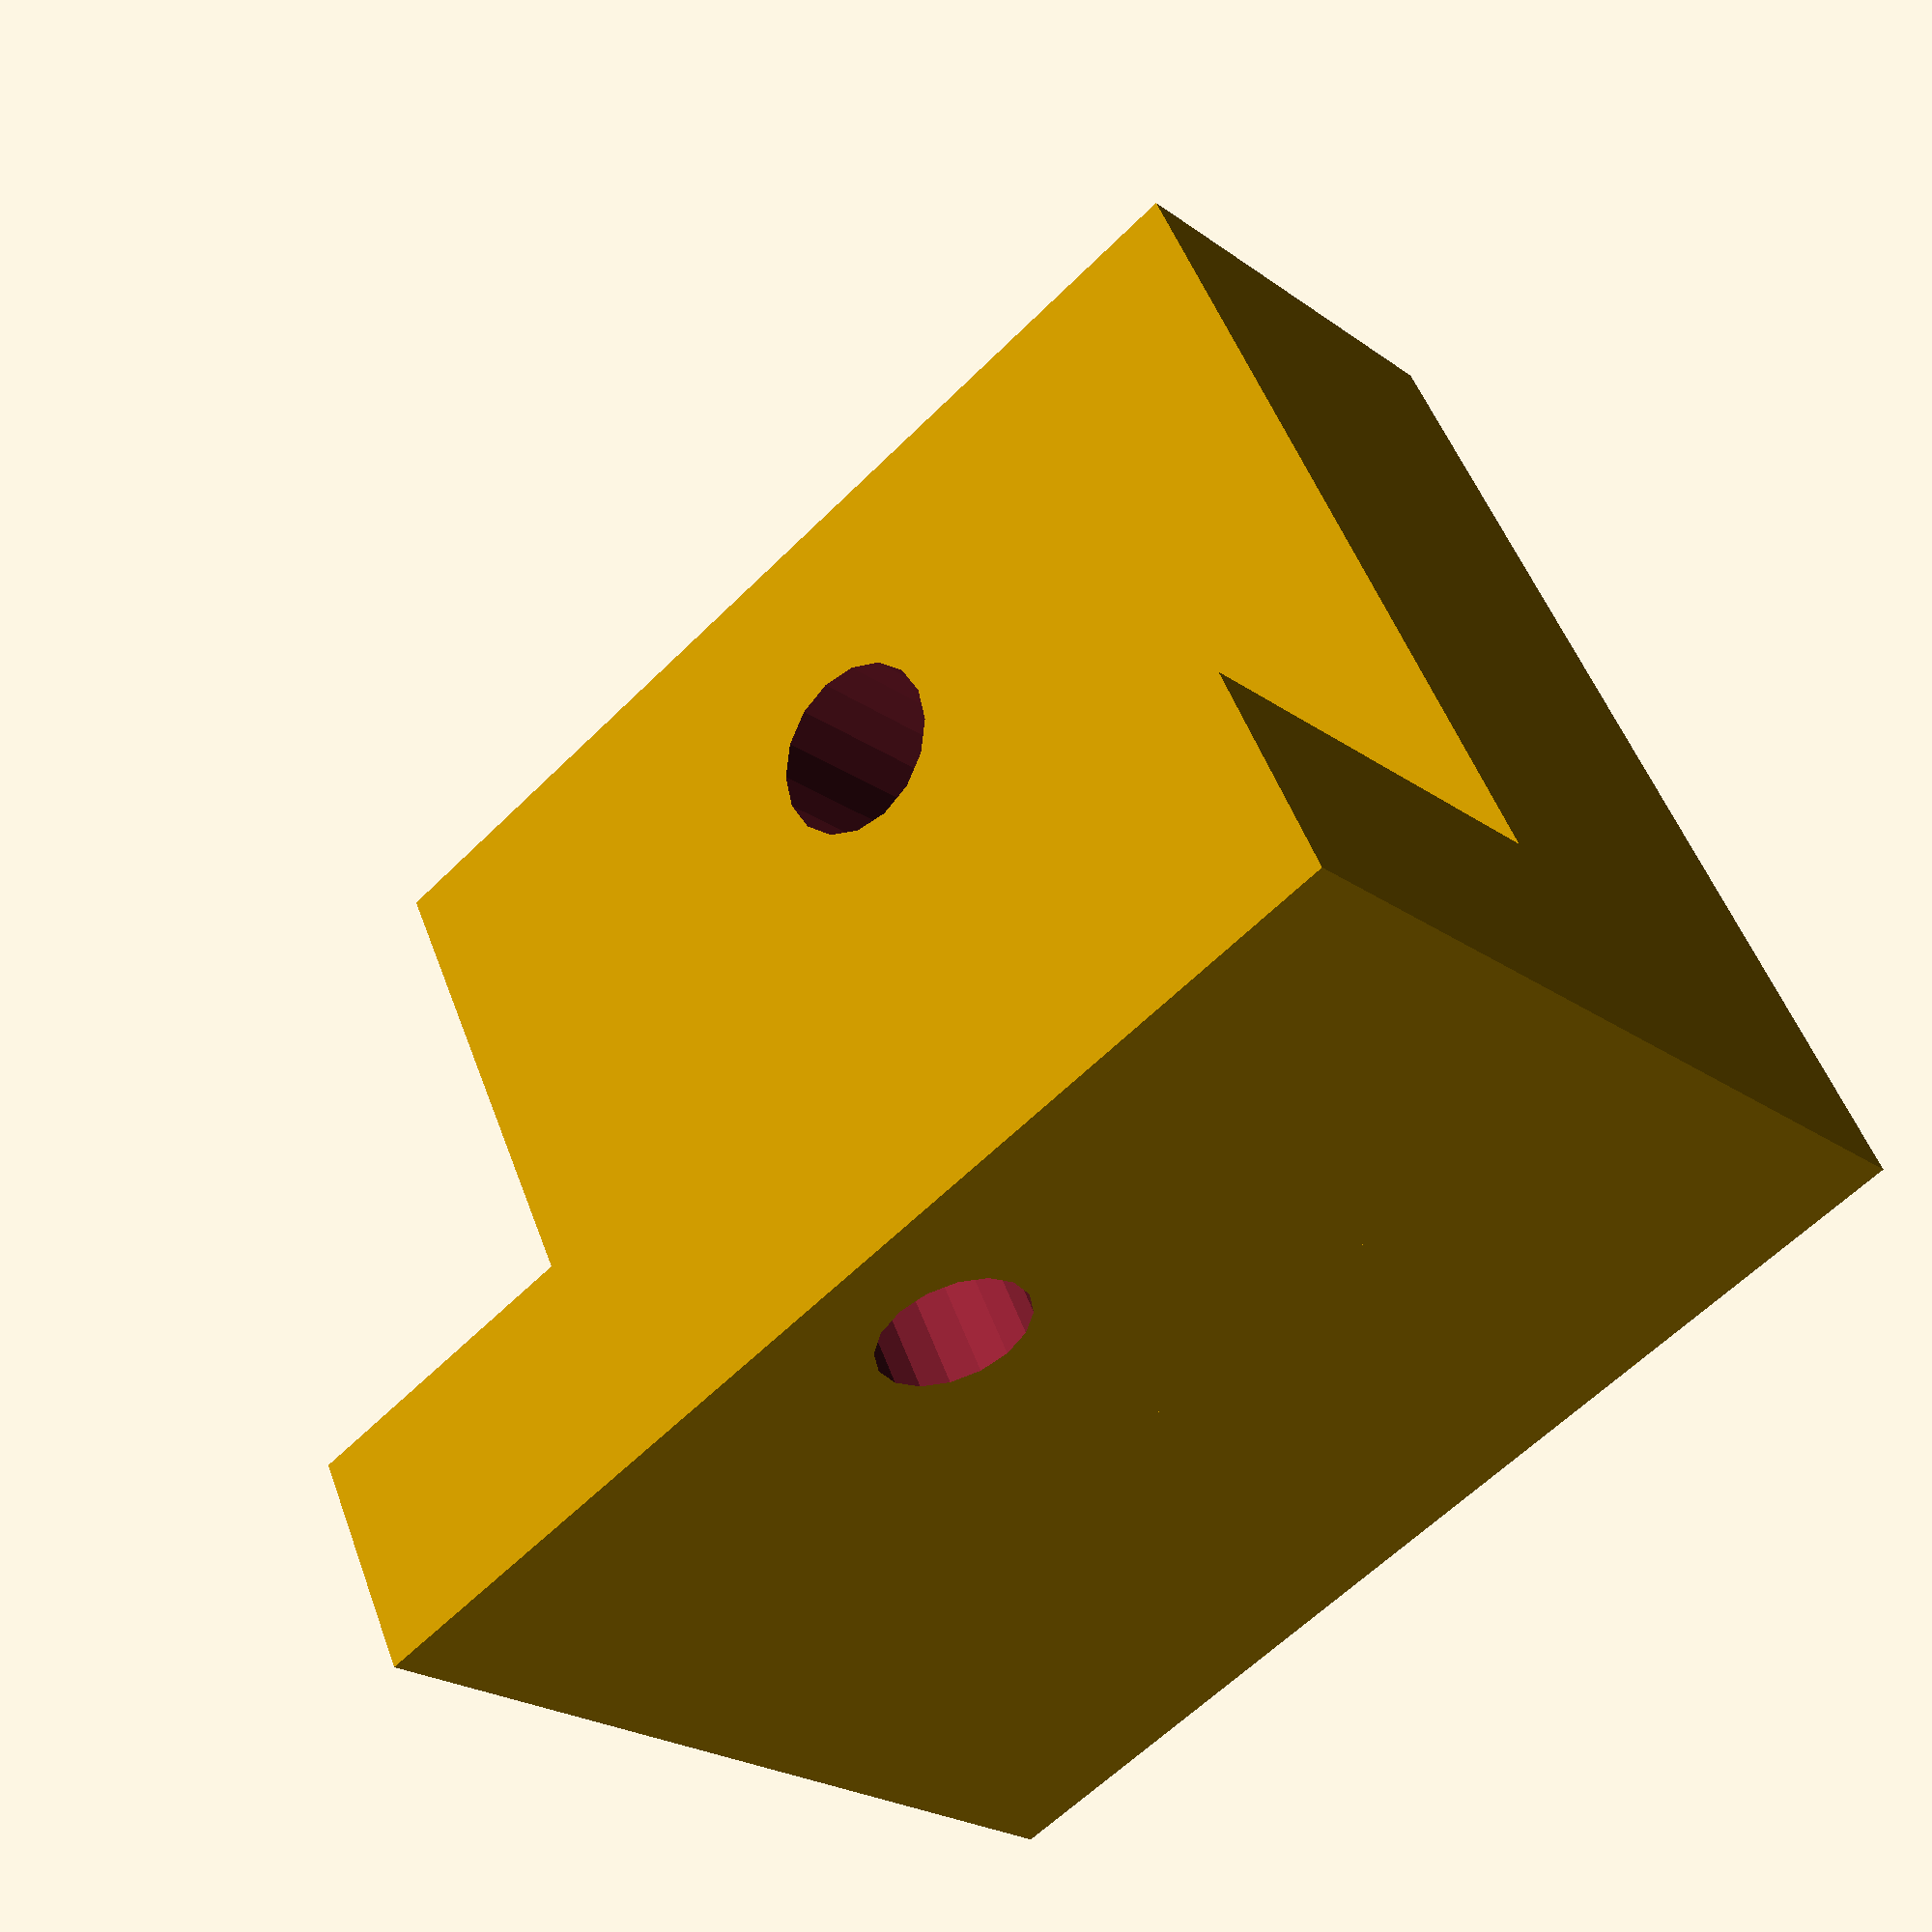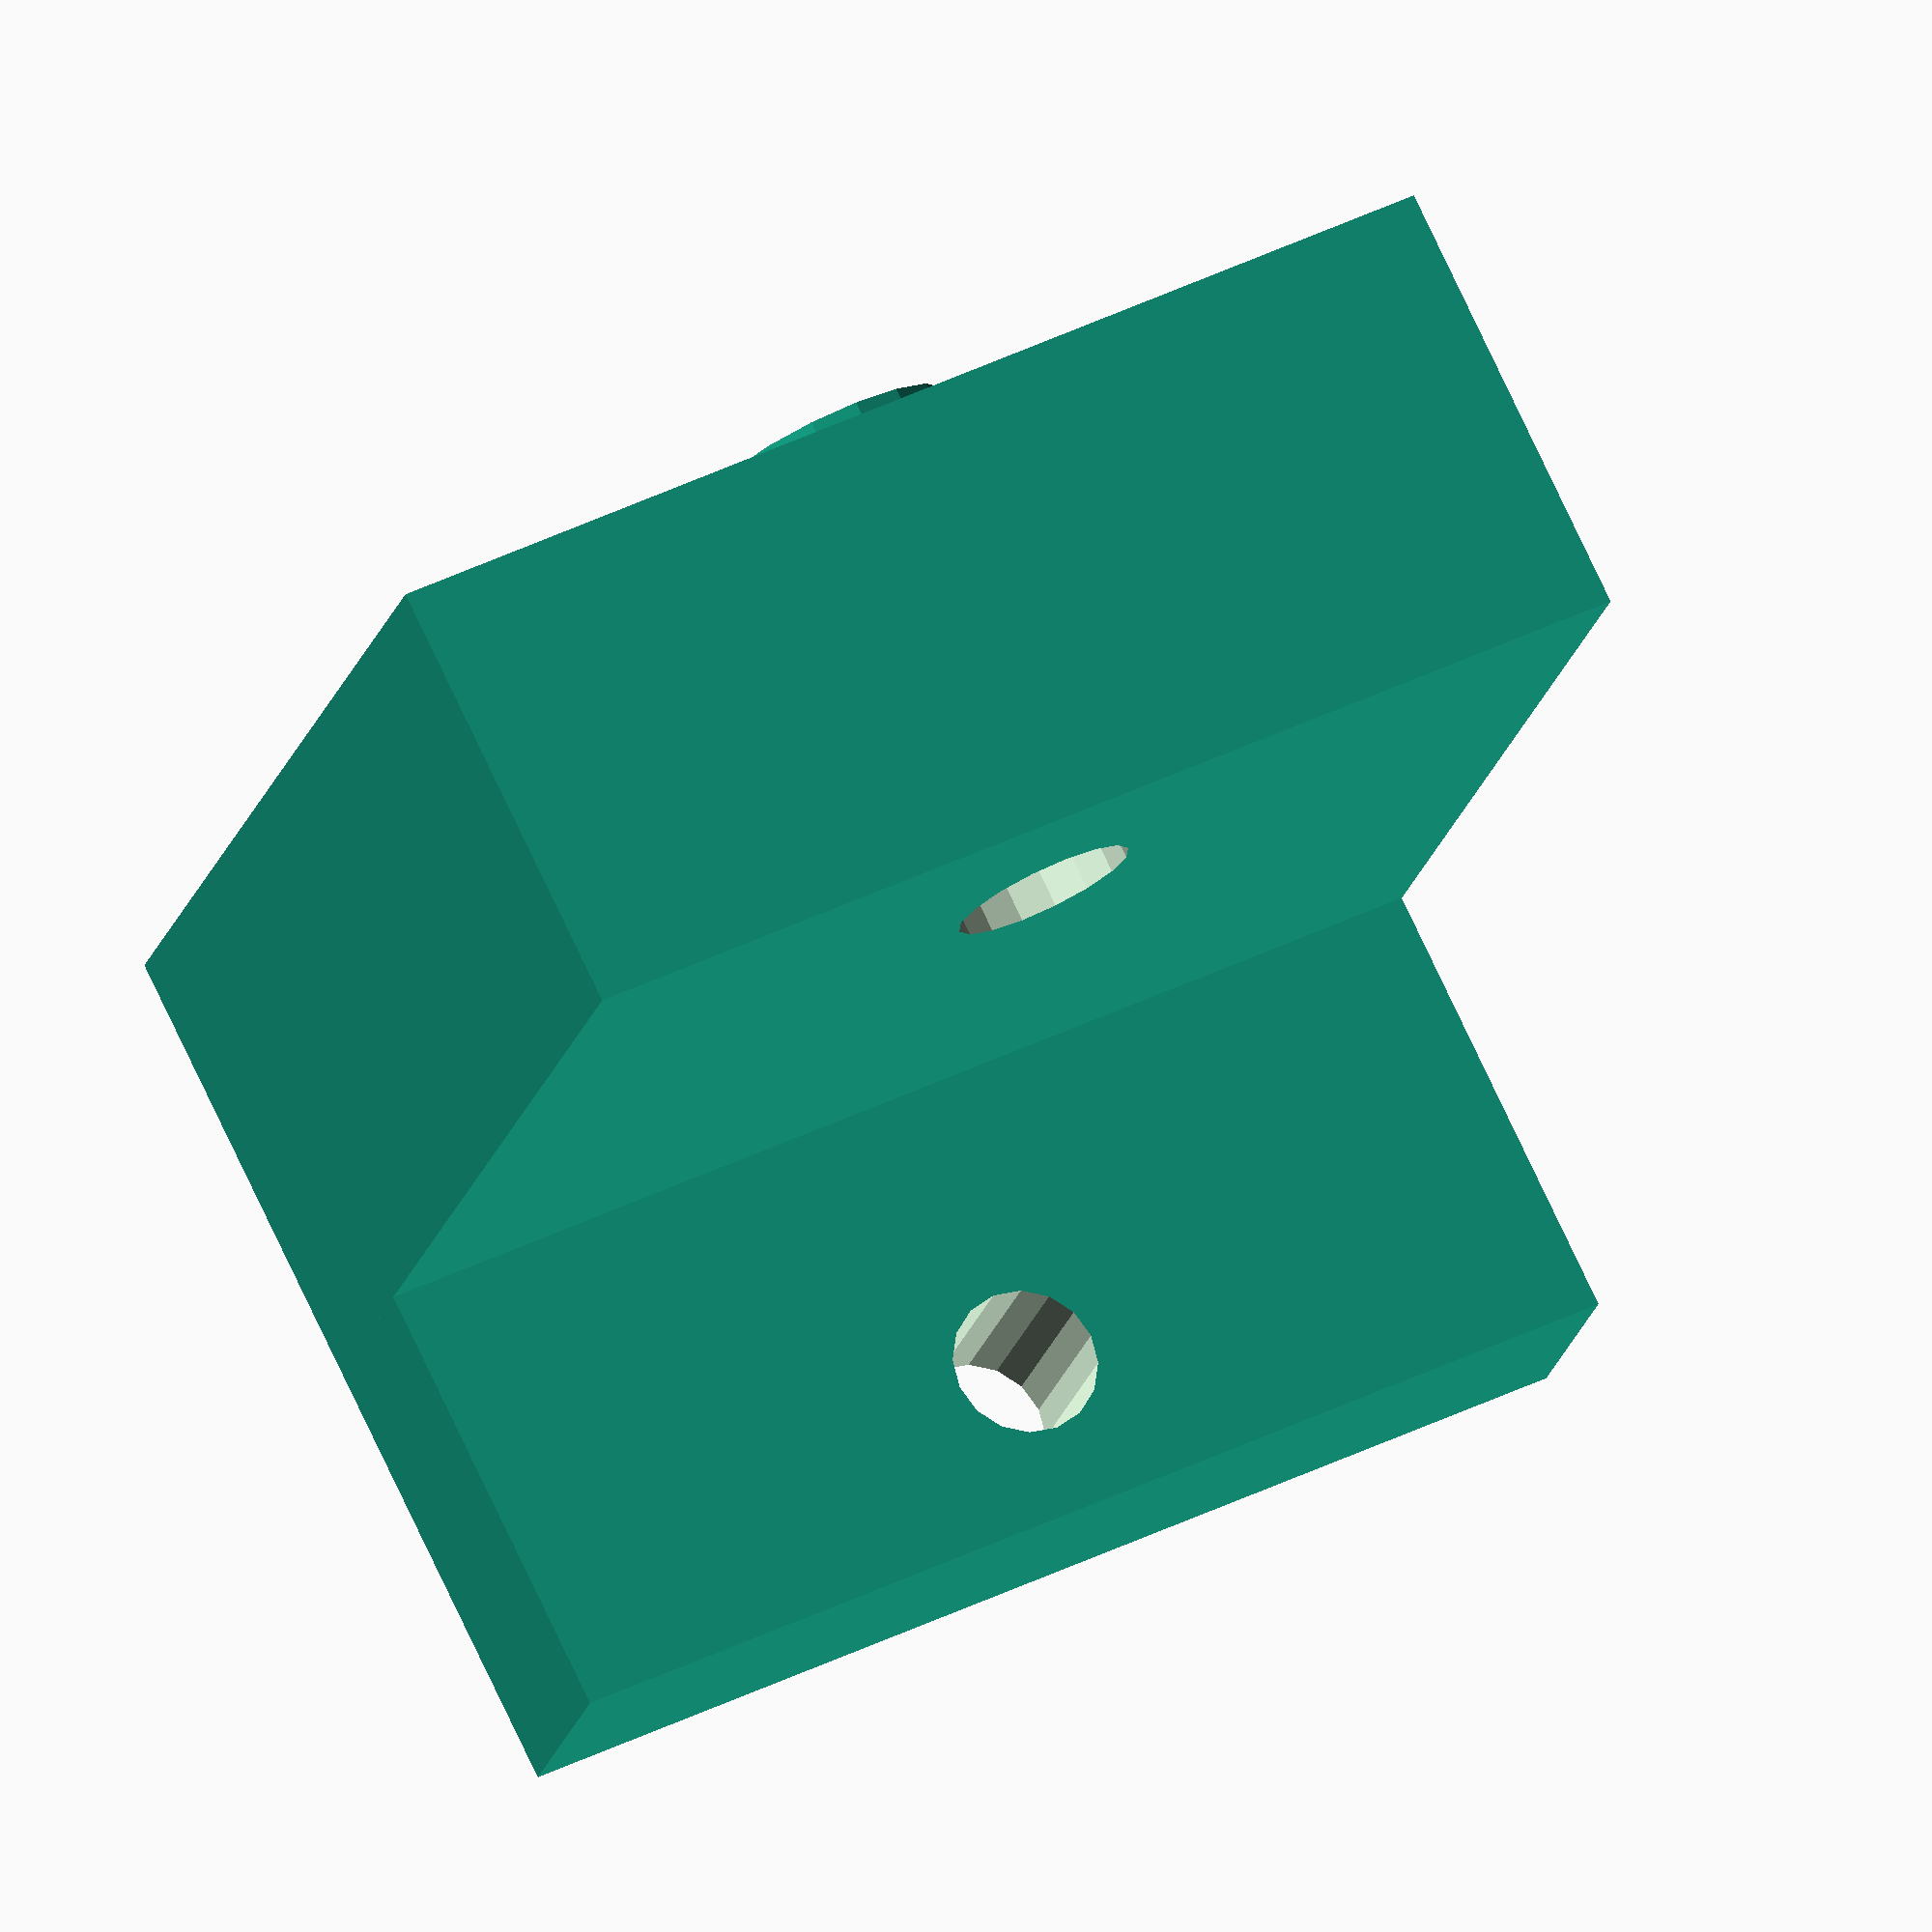
<openscad>
$fn = 16;
/*
basic dimensions
*/
cy_thickness = 20;
cx_length = 50;
cz_height = 50;

/*
support step dimensions
*/
cy_support_width = 20;
c_support_hole_size = 6.5;
cz_support_height = 10;
//screw hole postition from sides (centered)
cx_support_screw_pos = 20;
//screw hole postition from edge
cy_support_screw_pos = 7;
c_support_screw_count = 1;

c_support_screw_pos = (cx_length - (cx_support_screw_pos * 2)) / (c_support_screw_count - 1);

c_bearing_hole_size = 8.2;
c_bearing_washer_size = 11;
cy_bearing_washer_thickness = 2;
c_bearing_hole_count = 1;
//bearing hole position from the top (beaing will be centered on this)
c_bearing_hole_from_top = 12;
cx_bearing_hole_pos = 16;

c_bearing_pos = (cx_length - (cx_bearing_hole_pos * 2)) / (c_bearing_hole_count - 1);

run = 1;

module create_bulk() {
    cube([cx_length, cy_thickness, cz_height]);  
}


module create_support() {
    translate([0, cy_thickness, 0])
        cube([cx_length, cy_support_width, cz_support_height]);
}


module create_support_screwhole(){
    if (c_support_screw_count > 1) {
    for (sh = [cx_support_screw_pos:c_support_screw_pos:c_support_screw_pos*c_support_screw_count])
        translate([sh, cy_thickness+cy_support_width-cy_support_screw_pos, -1] ) 
            cylinder(h = cz_support_height+2, r = c_support_hole_size/2);
    } else {
        translate([cx_length / 2, cy_thickness+cy_support_width-cy_support_screw_pos, -1] ) 
            cylinder(h = cz_support_height+2, r = c_support_hole_size/2);

    }
}


module create_bearing_holes() {
    if (c_bearing_hole_count > 1) {
    for (sh = [cx_bearing_hole_pos:c_bearing_pos:c_bearing_pos*c_bearing_hole_count])
        translate([sh, cy_thickness-cy_bearing_washer_thickness+5, cz_height-c_bearing_hole_from_top]) {
            rotate([90, 0, 0]) 
                cylinder(h = cy_thickness+cy_bearing_washer_thickness+5, r = c_bearing_hole_size/2);
        }
    } else {
        translate([cx_length / 2, cy_thickness-cy_bearing_washer_thickness+5, cz_height-c_bearing_hole_from_top]) {
            rotate([90, 0, 0]) 
                cylinder(h = cy_thickness+cy_bearing_washer_thickness+5, r = c_bearing_hole_size/2);
        }
    }
}


module create_bearing_washers() {
    if (c_bearing_hole_count > 1) {
    for (sh = [cx_bearing_hole_pos:c_bearing_pos:c_bearing_pos*c_bearing_hole_count])
        translate([sh, cy_thickness, cz_height-c_bearing_hole_from_top]) {
            rotate([90, 0, 0]) 
                cylinder(h = cy_thickness+cy_bearing_washer_thickness, r = c_bearing_washer_size/2);
        }
    } else {
        translate([cx_length / 2, cy_thickness, cz_height-c_bearing_hole_from_top]) {
            rotate([90, 0, 0]) 
                cylinder(h = cy_thickness+cy_bearing_washer_thickness, r = c_bearing_washer_size/2);
        }
    }
}


if (run == 1) {
    difference() {
        union() {
            create_bulk();
            create_support();
            create_bearing_washers();
        }
        create_support_screwhole();
        create_bearing_holes();
    }
}
</openscad>
<views>
elev=129.4 azim=222.1 roll=19.6 proj=p view=wireframe
elev=199.3 azim=334.0 roll=193.1 proj=o view=wireframe
</views>
